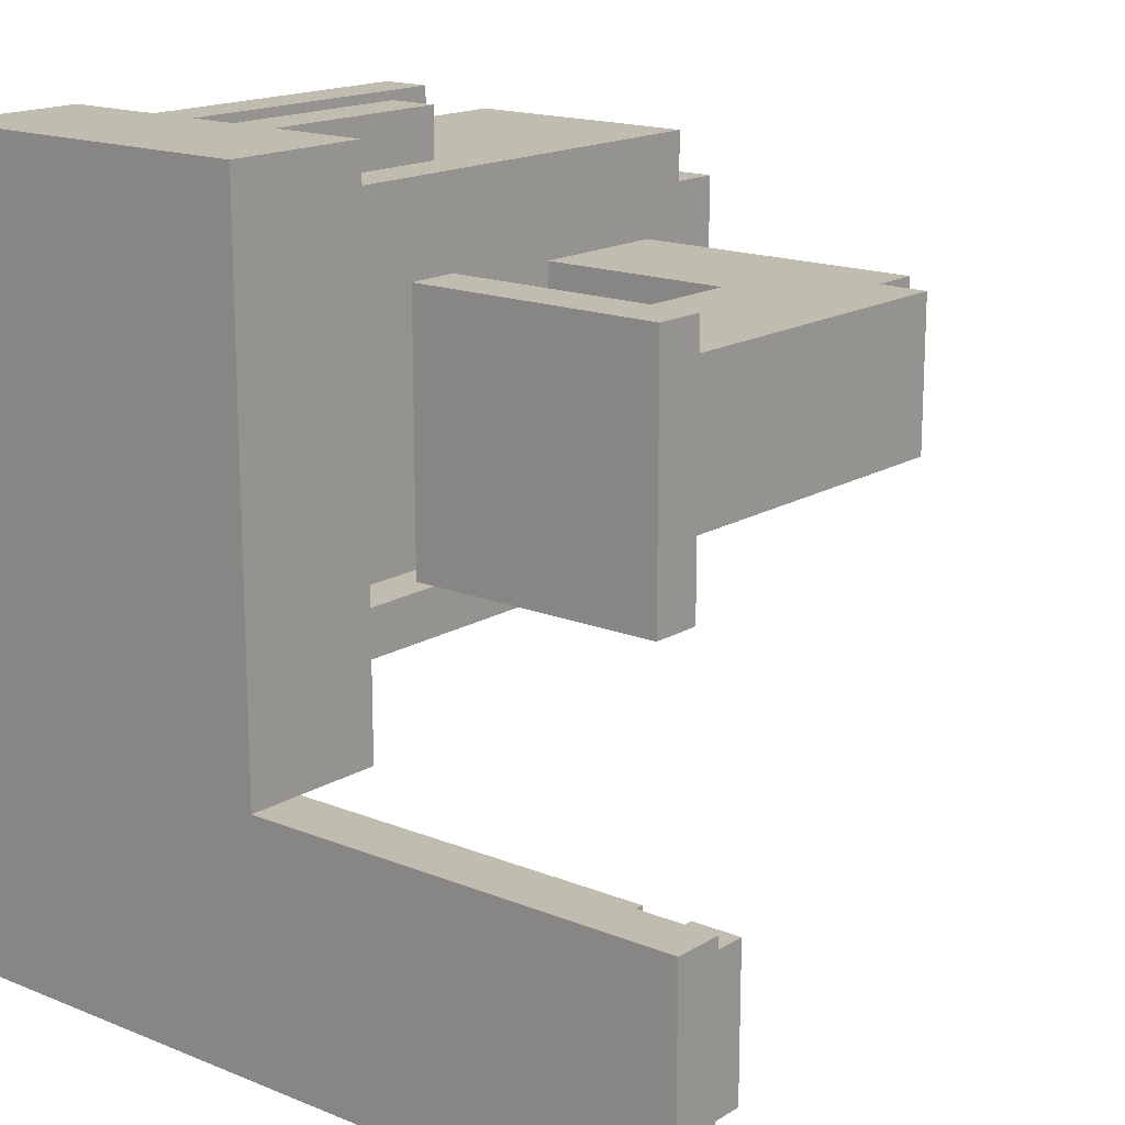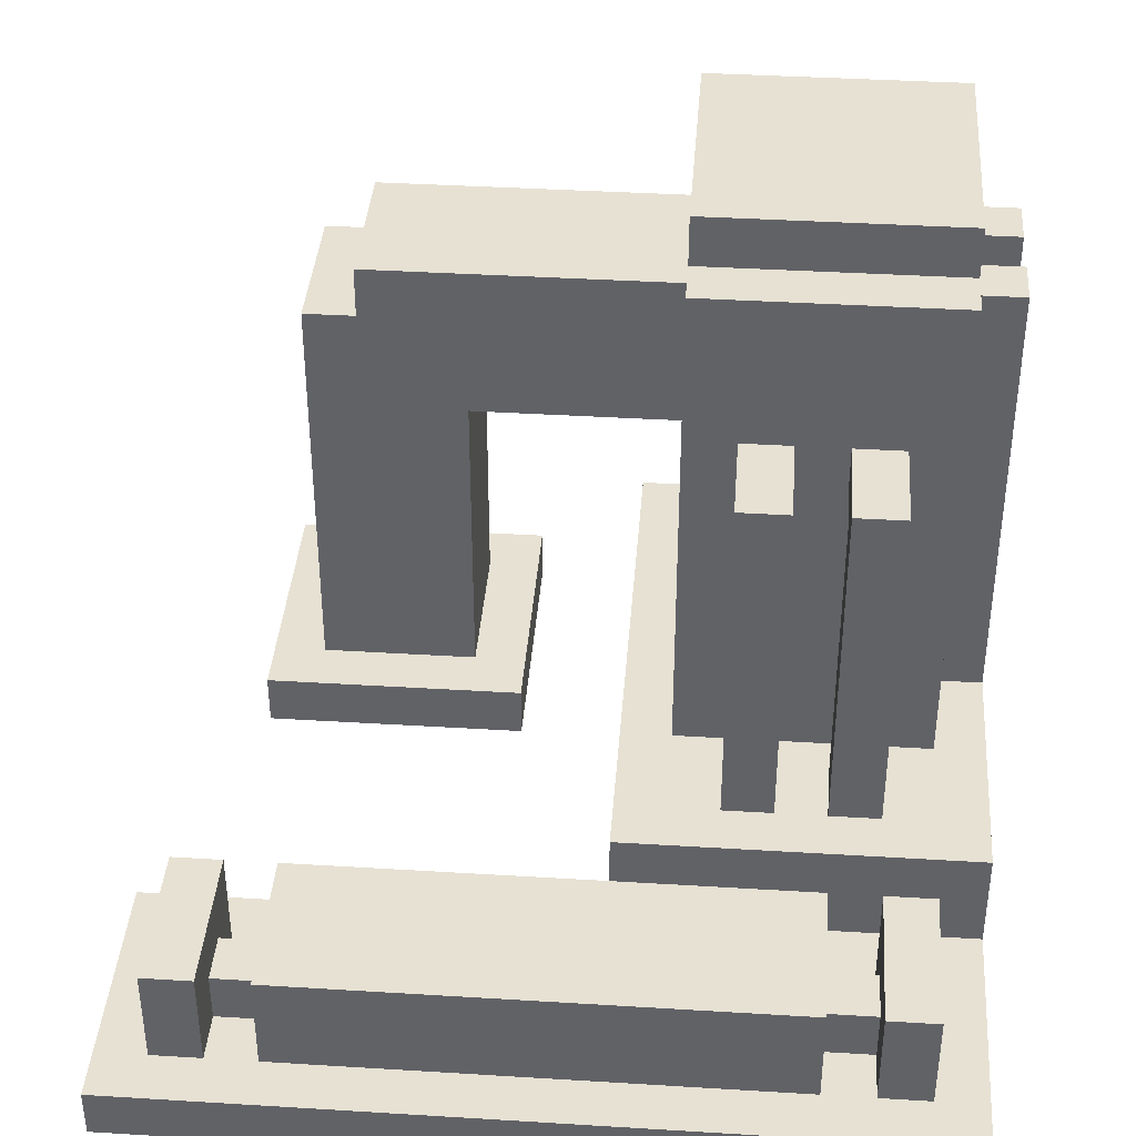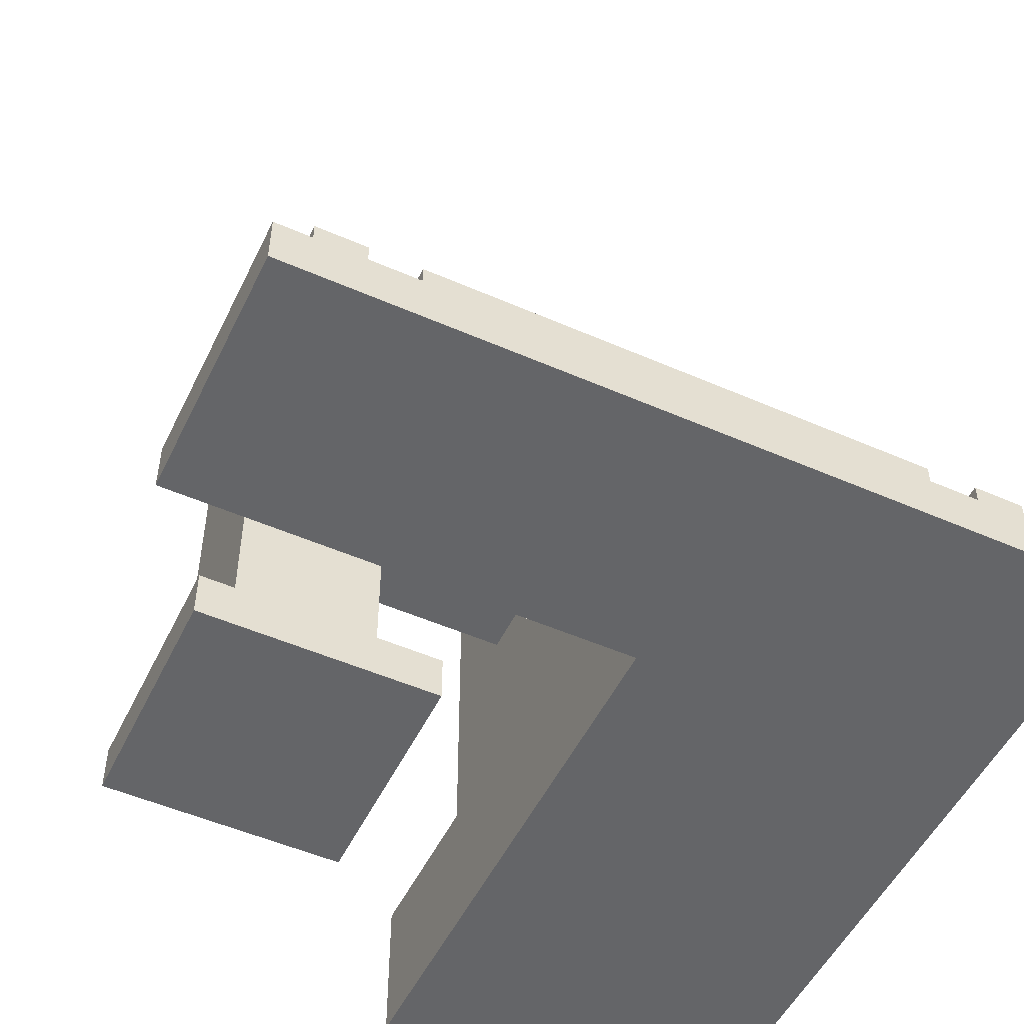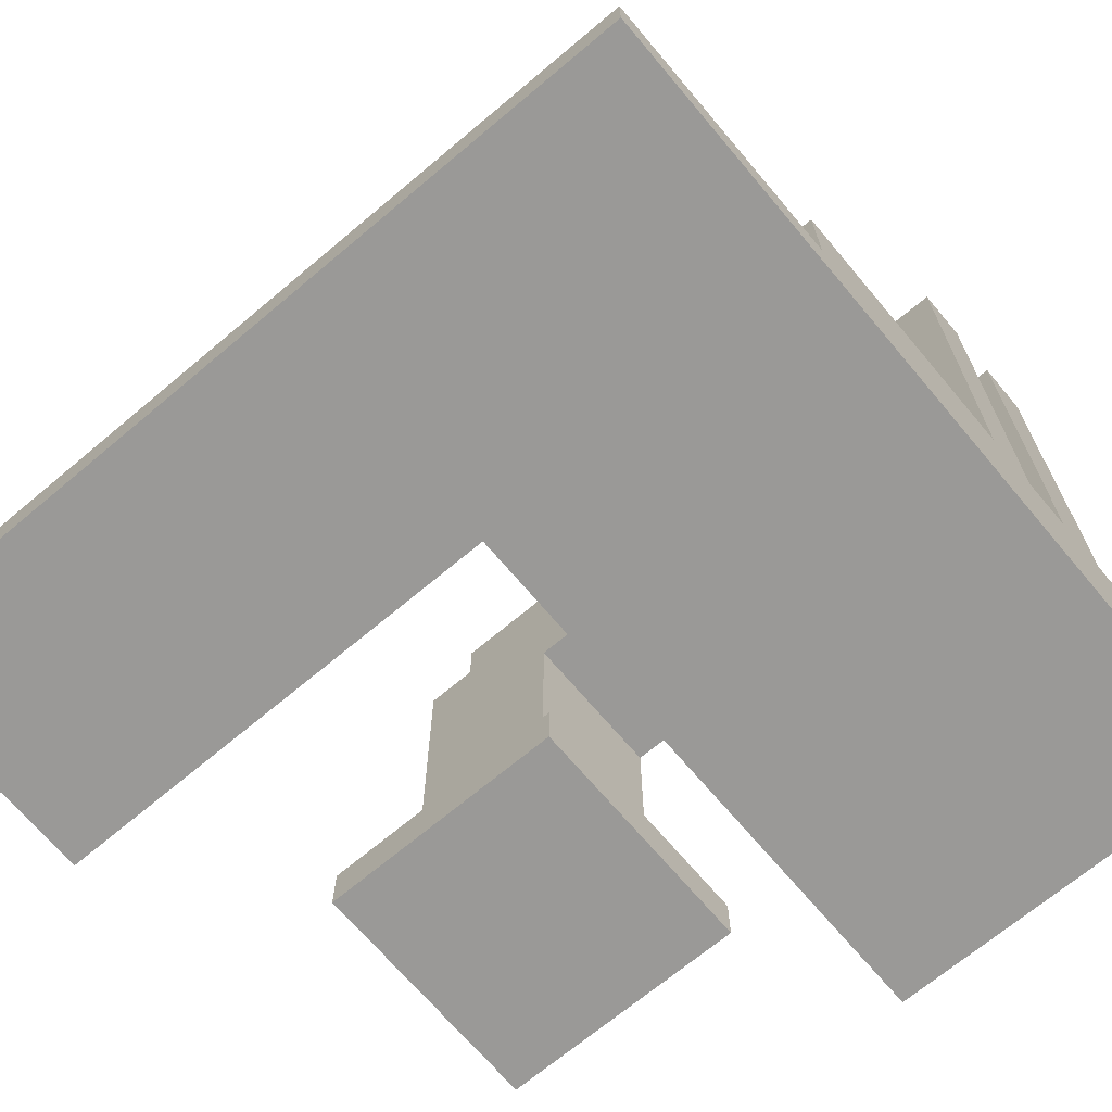
<metadata>
{"format":"obj","ext":"obj","renderer":"f3d","projection":"perspective","resolution":1024,"background":"white","views":[{"elev":16.5,"azim":39.5,"up":"+Z"},{"elev":38.8,"azim":-175.6,"up":"+Y"},{"elev":-51.5,"azim":154.6,"up":"+Y"},{"elev":-69.0,"azim":-139.9,"up":"+Y"}]}
</metadata>
<code>
o
v -0.8 0 0.8
v -0.8 0 -0.3
v -0.8 0 -0.8
v -0.8 0.1 -0.3
v -0.8 0.1 -0.8
v -0.8 0.3 0.8
v -0.8 0.3 0.5
v -0.8 0.3 0.4
v -0.8 0.3 0.3
v -0.8 0.3 0.2
v -0.8 0.3 -0.3
v -0.8 1.2 0.5
v -0.8 1.2 0.4
v -0.8 1.2 0.3
v -0.8 1.2 0.2
v -0.7 0.1 -0.4
v -0.7 0.1 -0.7
v -0.7 0.3 0.7
v -0.7 0.3 0.5
v -0.7 0.3 0.4
v -0.7 0.3 0.3
v -0.7 0.3 0.2
v -0.7 0.3 0
v -0.7 0.3 -0.4
v -0.7 0.3 -0.7
v -0.7 1.2 0.5
v -0.7 1.2 0.4
v -0.7 1.2 0.3
v -0.7 1.2 0.2
v -0.7 1.3 0.7
v -0.7 1.3 0.6
v -0.7 1.3 0.1
v -0.7 1.3 0
v -0.7 1.4 0.6
v -0.7 1.4 0.1
v -0.6 0.3 0.8
v -0.6 0.3 0.7
v -0.6 0.3 -0.1
v -0.6 0.3 -0.2
v -0.6 0.9 0.8
v -0.6 0.9 0.7
v -0.6 0.9 0
v -0.6 0.9 -0.1
v -0.6 1 0
v -0.6 1 -0.2
v -0.5 0.1 -0.4
v -0.5 0.1 -0.5
v -0.5 0.1 -0.6
v -0.5 0.1 -0.7
v -0.5 0.2 -0.5
v -0.5 0.2 -0.6
v -0.5 0.3 -0.4
v -0.5 0.3 -0.7
v -0.4 0.3 0.8
v -0.4 0.3 0.7
v -0.4 0.3 -0.1
v -0.4 0.3 -0.2
v -0.4 0.7 0.8
v -0.4 0.7 0.7
v -0.4 0.9 0
v -0.4 0.9 -0.1
v -0.4 1 0
v -0.4 1 -0.2
v 0.1 0.2 0.6
v 0.1 0.2 0.1
v 0.1 0.3 0.6
v 0.1 0.3 0.1
v 0.2 0.3 0.5
v 0.2 0.3 0.2
v 0.2 0.9 0.5
v 0.2 0.9 0.2
v 0.6 0.1 -0.4
v 0.6 0.1 -0.5
v 0.6 0.1 -0.6
v 0.6 0.1 -0.7
v 0.6 0.2 -0.5
v 0.6 0.2 -0.6
v 0.6 0.3 -0.4
v 0.6 0.3 -0.7
v -0.6 0.1 -0.4
v -0.6 0.1 -0.5
v -0.6 0.1 -0.6
v -0.6 0.1 -0.7
v -0.6 0.2 -0.5
v -0.6 0.2 -0.6
v -0.6 0.3 -0.4
v -0.6 0.3 -0.7
v -0.5 0.3 0.8
v -0.5 0.3 0.7
v -0.5 0.3 -0.1
v -0.5 0.3 -0.2
v -0.5 0.9 0.8
v -0.5 0.9 0.7
v -0.5 0.9 0
v -0.5 0.9 -0.1
v -0.5 1 0
v -0.5 1 -0.2
v -0.3 0.3 0.8
v -0.3 0.3 0.7
v -0.3 0.3 -0.1
v -0.3 0.3 -0.2
v -0.3 0.7 0.8
v -0.3 0.7 0.7
v -0.3 0.9 0
v -0.3 0.9 -0.1
v -0.3 1 0
v -0.3 1 -0.2
v -0.2 0.3 0.7
v -0.2 0.3 0
v -0.2 0.9 0.5
v -0.2 0.9 0.2
v -0.2 1.2 0.5
v -0.2 1.2 0.2
v -0.2 1.3 0.7
v -0.2 1.3 0.6
v -0.2 1.3 0.1
v -0.2 1.3 0
v -0.2 1.4 0.6
v -0.2 1.4 0.1
v -0.1 0 0.8
v -0.1 0 -0.3
v -0.1 0.1 -0.3
v -0.1 0.3 0.8
v -0.1 0.3 -0.3
v 0.4 1.1 0.5
v 0.4 1.1 0.2
v 0.4 1.2 0.5
v 0.4 1.2 0.2
v 0.5 0.1 -0.4
v 0.5 0.1 -0.5
v 0.5 0.1 -0.6
v 0.5 0.1 -0.7
v 0.5 0.2 -0.5
v 0.5 0.2 -0.6
v 0.5 0.3 0.5
v 0.5 0.3 0.2
v 0.5 0.3 -0.4
v 0.5 0.3 -0.7
v 0.5 1.1 0.5
v 0.5 1.1 0.2
v 0.6 0.2 0.6
v 0.6 0.2 0.1
v 0.6 0.3 0.6
v 0.6 0.3 0.1
v 0.7 0.1 -0.4
v 0.7 0.1 -0.7
v 0.7 0.3 -0.4
v 0.7 0.3 -0.7
v 0.8 0 -0.3
v 0.8 0 -0.8
v 0.8 0.1 -0.3
v 0.8 0.1 -0.8
v -0.8 0 0.8
v -0.8 0.3 0.8
v -0.6 0.3 0.8
v -0.6 0.9 0.8
v -0.5 0.3 0.8
v -0.5 0.9 0.8
v -0.4 0.3 0.8
v -0.4 0.7 0.8
v -0.3 0.3 0.8
v -0.3 0.7 0.8
v -0.1 0 0.8
v -0.1 0.3 0.8
v -0.7 0.3 0.7
v -0.7 1.3 0.7
v -0.6 0.3 0.7
v -0.6 0.9 0.7
v -0.5 0.3 0.7
v -0.5 0.9 0.7
v -0.4 0.3 0.7
v -0.4 0.7 0.7
v -0.3 0.3 0.7
v -0.3 0.7 0.7
v -0.2 0.3 0.7
v -0.2 1.3 0.7
v -0.7 1.3 0.6
v -0.7 1.4 0.6
v -0.2 1.3 0.6
v -0.2 1.4 0.6
v 0.1 0.2 0.6
v 0.1 0.3 0.6
v 0.6 0.2 0.6
v 0.6 0.3 0.6
v -0.8 0.3 0.5
v -0.8 1.2 0.5
v -0.7 0.3 0.5
v -0.7 1.2 0.5
v -0.2 0.9 0.5
v -0.2 1.2 0.5
v 0.2 0.3 0.5
v 0.2 0.9 0.5
v 0.4 1.1 0.5
v 0.4 1.2 0.5
v 0.5 0.3 0.5
v 0.5 1.1 0.5
v -0.8 0.3 0.3
v -0.8 1.2 0.3
v -0.7 0.3 0.3
v -0.7 1.2 0.3
v -0.6 0.3 -0.1
v -0.6 0.9 -0.1
v -0.5 0.3 -0.1
v -0.5 0.9 -0.1
v -0.4 0.3 -0.1
v -0.4 0.9 -0.1
v -0.3 0.3 -0.1
v -0.3 0.9 -0.1
v -0.1 0 -0.3
v -0.1 0.1 -0.3
v 0.8 0 -0.3
v 0.8 0.1 -0.3
v -0.7 0.1 -0.4
v -0.7 0.3 -0.4
v -0.6 0.1 -0.4
v -0.6 0.3 -0.4
v -0.5 0.1 -0.4
v -0.5 0.3 -0.4
v 0.5 0.1 -0.4
v 0.5 0.3 -0.4
v 0.6 0.1 -0.4
v 0.6 0.3 -0.4
v 0.7 0.1 -0.4
v 0.7 0.3 -0.4
v -0.6 0.1 -0.5
v -0.6 0.2 -0.5
v -0.5 0.1 -0.5
v -0.5 0.2 -0.5
v 0.5 0.1 -0.5
v 0.5 0.2 -0.5
v 0.6 0.1 -0.5
v 0.6 0.2 -0.5
v -0.8 0.3 0.4
v -0.8 1.2 0.4
v -0.7 0.3 0.4
v -0.7 1.2 0.4
v -0.8 0.3 0.2
v -0.8 1.2 0.2
v -0.7 0.3 0.2
v -0.7 1.2 0.2
v -0.2 0.9 0.2
v -0.2 1.2 0.2
v 0.2 0.3 0.2
v 0.2 0.9 0.2
v 0.4 1.1 0.2
v 0.4 1.2 0.2
v 0.5 0.3 0.2
v 0.5 1.1 0.2
v -0.7 1.3 0.1
v -0.7 1.4 0.1
v -0.2 1.3 0.1
v -0.2 1.4 0.1
v 0.1 0.2 0.1
v 0.1 0.3 0.1
v 0.6 0.2 0.1
v 0.6 0.3 0.1
v -0.7 0.3 0
v -0.7 1.3 0
v -0.6 0.9 0
v -0.6 1 0
v -0.5 0.9 0
v -0.5 1 0
v -0.4 0.9 0
v -0.4 1 0
v -0.3 0.9 0
v -0.3 1 0
v -0.2 0.3 0
v -0.2 1.3 0
v -0.6 0.3 -0.2
v -0.6 1 -0.2
v -0.5 0.3 -0.2
v -0.5 1 -0.2
v -0.4 0.3 -0.2
v -0.4 1 -0.2
v -0.3 0.3 -0.2
v -0.3 1 -0.2
v -0.8 0.1 -0.3
v -0.8 0.3 -0.3
v -0.1 0.1 -0.3
v -0.1 0.3 -0.3
v -0.6 0.1 -0.6
v -0.6 0.2 -0.6
v -0.5 0.1 -0.6
v -0.5 0.2 -0.6
v 0.5 0.1 -0.6
v 0.5 0.2 -0.6
v 0.6 0.1 -0.6
v 0.6 0.2 -0.6
v -0.7 0.1 -0.7
v -0.7 0.3 -0.7
v -0.6 0.1 -0.7
v -0.6 0.3 -0.7
v -0.5 0.1 -0.7
v -0.5 0.3 -0.7
v 0.5 0.1 -0.7
v 0.5 0.3 -0.7
v 0.6 0.1 -0.7
v 0.6 0.3 -0.7
v 0.7 0.1 -0.7
v 0.7 0.3 -0.7
v -0.8 0 -0.8
v -0.8 0.1 -0.8
v 0.8 0 -0.8
v 0.8 0.1 -0.8
v -0.8 0 0.8
v -0.1 0 0.8
v -0.8 0 -0.3
v -0.1 0 -0.3
v 0.8 0 -0.3
v -0.8 0 -0.8
v 0.8 0 -0.8
v 0.1 0.2 0.6
v 0.6 0.2 0.6
v 0.1 0.2 0.1
v 0.6 0.2 0.1
v -0.2 0.9 0.5
v 0.2 0.9 0.5
v -0.2 0.9 0.2
v 0.2 0.9 0.2
v -0.6 0.9 0
v -0.5 0.9 0
v -0.4 0.9 0
v -0.3 0.9 0
v -0.6 0.9 -0.1
v -0.5 0.9 -0.1
v -0.4 0.9 -0.1
v -0.3 0.9 -0.1
v -0.8 0.1 -0.3
v -0.1 0.1 -0.3
v 0.8 0.1 -0.3
v -0.7 0.1 -0.4
v -0.6 0.1 -0.4
v -0.5 0.1 -0.4
v 0.5 0.1 -0.4
v 0.6 0.1 -0.4
v 0.7 0.1 -0.4
v -0.6 0.1 -0.5
v -0.5 0.1 -0.5
v 0.5 0.1 -0.5
v 0.6 0.1 -0.5
v -0.6 0.1 -0.6
v -0.5 0.1 -0.6
v 0.5 0.1 -0.6
v 0.6 0.1 -0.6
v -0.7 0.1 -0.7
v -0.6 0.1 -0.7
v -0.5 0.1 -0.7
v 0.5 0.1 -0.7
v 0.6 0.1 -0.7
v 0.7 0.1 -0.7
v -0.8 0.1 -0.8
v 0.8 0.1 -0.8
v -0.6 0.2 -0.5
v -0.5 0.2 -0.5
v 0.5 0.2 -0.5
v 0.6 0.2 -0.5
v -0.6 0.2 -0.6
v -0.5 0.2 -0.6
v 0.5 0.2 -0.6
v 0.6 0.2 -0.6
v -0.8 0.3 0.8
v -0.6 0.3 0.8
v -0.5 0.3 0.8
v -0.4 0.3 0.8
v -0.3 0.3 0.8
v -0.1 0.3 0.8
v -0.7 0.3 0.7
v -0.6 0.3 0.7
v -0.5 0.3 0.7
v -0.4 0.3 0.7
v -0.3 0.3 0.7
v -0.2 0.3 0.7
v 0.1 0.3 0.6
v 0.6 0.3 0.6
v -0.8 0.3 0.5
v -0.7 0.3 0.5
v 0.2 0.3 0.5
v 0.5 0.3 0.5
v -0.8 0.3 0.4
v -0.7 0.3 0.4
v -0.8 0.3 0.3
v -0.7 0.3 0.3
v -0.8 0.3 0.2
v -0.7 0.3 0.2
v 0.2 0.3 0.2
v 0.5 0.3 0.2
v 0.1 0.3 0.1
v 0.6 0.3 0.1
v -0.7 0.3 0
v -0.2 0.3 0
v -0.6 0.3 -0.1
v -0.5 0.3 -0.1
v -0.4 0.3 -0.1
v -0.3 0.3 -0.1
v -0.6 0.3 -0.2
v -0.5 0.3 -0.2
v -0.4 0.3 -0.2
v -0.3 0.3 -0.2
v -0.8 0.3 -0.3
v -0.1 0.3 -0.3
v -0.7 0.3 -0.4
v -0.6 0.3 -0.4
v -0.5 0.3 -0.4
v 0.5 0.3 -0.4
v 0.6 0.3 -0.4
v 0.7 0.3 -0.4
v -0.7 0.3 -0.7
v -0.6 0.3 -0.7
v -0.5 0.3 -0.7
v 0.5 0.3 -0.7
v 0.6 0.3 -0.7
v 0.7 0.3 -0.7
v -0.4 0.7 0.8
v -0.3 0.7 0.8
v -0.4 0.7 0.7
v -0.3 0.7 0.7
v -0.6 0.9 0.8
v -0.5 0.9 0.8
v -0.6 0.9 0.7
v -0.5 0.9 0.7
v -0.6 1 0
v -0.5 1 0
v -0.4 1 0
v -0.3 1 0
v -0.6 1 -0.2
v -0.5 1 -0.2
v -0.4 1 -0.2
v -0.3 1 -0.2
v 0.4 1.1 0.5
v 0.5 1.1 0.5
v 0.4 1.1 0.2
v 0.5 1.1 0.2
v -0.8 1.2 0.5
v -0.7 1.2 0.5
v -0.2 1.2 0.5
v 0.4 1.2 0.5
v -0.8 1.2 0.4
v -0.7 1.2 0.4
v -0.8 1.2 0.3
v -0.7 1.2 0.3
v -0.8 1.2 0.2
v -0.7 1.2 0.2
v -0.2 1.2 0.2
v 0.4 1.2 0.2
v -0.7 1.3 0.7
v -0.2 1.3 0.7
v -0.7 1.3 0.6
v -0.2 1.3 0.6
v -0.7 1.3 0.1
v -0.2 1.3 0.1
v -0.7 1.3 0
v -0.2 1.3 0
v -0.7 1.4 0.6
v -0.2 1.4 0.6
v -0.7 1.4 0.1
v -0.2 1.4 0.1
f 4 2 1
f 4 3 2
f 5 3 4
f 6 4 1
f 7 4 6
f 8 4 7
f 9 4 8
f 10 4 9
f 11 4 10
f 12 8 7
f 13 8 12
f 14 10 9
f 15 10 14
f 24 17 16
f 25 17 24
f 26 19 18
f 27 21 20
f 28 21 27
f 29 23 22
f 30 28 27
f 30 29 28
f 30 26 18
f 30 27 26
f 31 29 30
f 32 23 29
f 32 29 31
f 33 23 32
f 34 32 31
f 35 32 34
f 40 37 36
f 41 37 40
f 43 39 38
f 44 43 42
f 45 39 43
f 45 43 44
f 50 47 46
f 51 49 48
f 52 50 46
f 52 51 50
f 53 49 51
f 53 51 52
f 58 55 54
f 59 55 58
f 61 57 56
f 62 61 60
f 63 57 61
f 63 61 62
f 66 65 64
f 67 65 66
f 70 69 68
f 71 69 70
f 76 73 72
f 77 75 74
f 78 76 72
f 78 77 76
f 79 75 77
f 79 77 78
f 80 81 84
f 82 83 85
f 80 84 86
f 84 85 86
f 85 83 87
f 86 85 87
f 88 89 92
f 92 89 93
f 90 91 95
f 94 95 96
f 95 91 97
f 96 95 97
f 98 99 102
f 102 99 103
f 100 101 105
f 104 105 106
f 105 101 107
f 106 105 107
f 108 109 110
f 110 109 111
f 108 110 112
f 111 109 113
f 108 112 114
f 112 113 114
f 114 113 115
f 113 109 116
f 115 113 116
f 116 109 117
f 115 116 118
f 118 116 119
f 120 121 122
f 120 122 123
f 123 122 124
f 125 126 127
f 127 126 128
f 129 130 133
f 131 132 134
f 129 133 137
f 133 134 137
f 134 132 138
f 137 134 138
f 135 136 139
f 139 136 140
f 141 142 143
f 143 142 144
f 145 146 147
f 147 146 148
f 149 150 151
f 151 150 152
f 155 154 153
f 157 155 153
f 157 156 155
f 158 156 157
f 159 157 153
f 161 159 153
f 161 160 159
f 162 160 161
f 163 161 153
f 164 161 163
f 167 166 165
f 168 166 167
f 170 166 168
f 171 170 169
f 172 170 171
f 174 170 172
f 175 174 173
f 176 166 170
f 176 174 175
f 176 170 174
f 179 178 177
f 180 178 179
f 183 182 181
f 184 182 183
f 187 186 185
f 188 186 187
f 192 190 189
f 193 190 192
f 193 192 191
f 194 190 193
f 195 193 191
f 196 193 195
f 199 198 197
f 200 198 199
f 203 202 201
f 204 202 203
f 207 206 205
f 208 206 207
f 211 210 209
f 212 210 211
f 215 214 213
f 216 214 215
f 219 218 217
f 220 218 219
f 223 222 221
f 224 222 223
f 227 226 225
f 228 226 227
f 231 230 229
f 232 230 231
f 233 234 235
f 235 234 236
f 237 238 239
f 239 238 240
f 241 242 244
f 244 242 245
f 243 244 245
f 245 242 246
f 243 245 247
f 247 245 248
f 249 250 251
f 251 250 252
f 253 254 255
f 255 254 256
f 257 258 259
f 259 258 260
f 257 259 261
f 260 258 262
f 257 261 263
f 261 262 263
f 262 258 264
f 263 262 264
f 257 263 265
f 264 258 266
f 257 265 267
f 265 266 267
f 266 258 268
f 267 266 268
f 269 270 271
f 271 270 272
f 273 274 275
f 275 274 276
f 277 278 279
f 279 278 280
f 281 282 283
f 283 282 284
f 285 286 287
f 287 286 288
f 289 290 291
f 291 290 292
f 293 294 295
f 295 294 296
f 297 298 299
f 299 298 300
f 301 302 303
f 303 302 304
f 307 306 305
f 308 306 307
f 310 308 307
f 310 309 308
f 311 309 310
f 314 313 312
f 315 313 314
f 318 317 316
f 319 317 318
f 324 321 320
f 325 321 324
f 326 323 322
f 327 323 326
f 328 329 331
f 329 330 331
f 331 330 332
f 332 330 333
f 333 330 334
f 334 330 335
f 335 330 336
f 332 333 337
f 337 333 338
f 334 335 339
f 339 335 340
f 328 331 345
f 341 342 346
f 346 342 347
f 343 344 348
f 348 344 349
f 336 330 350
f 346 347 351
f 349 350 351
f 348 349 351
f 347 348 351
f 328 345 351
f 345 346 351
f 350 330 352
f 351 350 352
f 353 354 357
f 357 354 358
f 355 356 359
f 359 356 360
f 361 362 367
f 367 362 368
f 363 364 369
f 369 364 370
f 365 366 371
f 371 366 372
f 361 367 375
f 375 367 376
f 373 374 377
f 377 374 378
f 379 380 381
f 381 380 382
f 373 377 385
f 378 374 386
f 373 385 387
f 385 386 387
f 386 374 388
f 387 386 388
f 383 384 389
f 372 366 390
f 389 390 391
f 391 390 392
f 392 390 393
f 393 390 394
f 389 391 395
f 392 393 396
f 396 393 397
f 394 390 398
f 383 389 399
f 397 398 399
f 396 397 399
f 389 395 399
f 395 396 399
f 398 390 400
f 399 398 400
f 390 366 400
f 401 402 407
f 407 402 408
f 403 404 409
f 409 404 410
f 405 406 411
f 411 406 412
f 413 414 415
f 415 414 416
f 417 418 419
f 419 418 420
f 421 422 425
f 425 422 426
f 423 424 427
f 427 424 428
f 429 430 431
f 431 430 432
f 433 434 437
f 437 434 438
f 439 440 441
f 441 440 442
f 435 436 443
f 443 436 444
f 445 446 447
f 447 446 448
f 449 450 451
f 451 450 452
f 453 454 455
f 455 454 456

</code>
